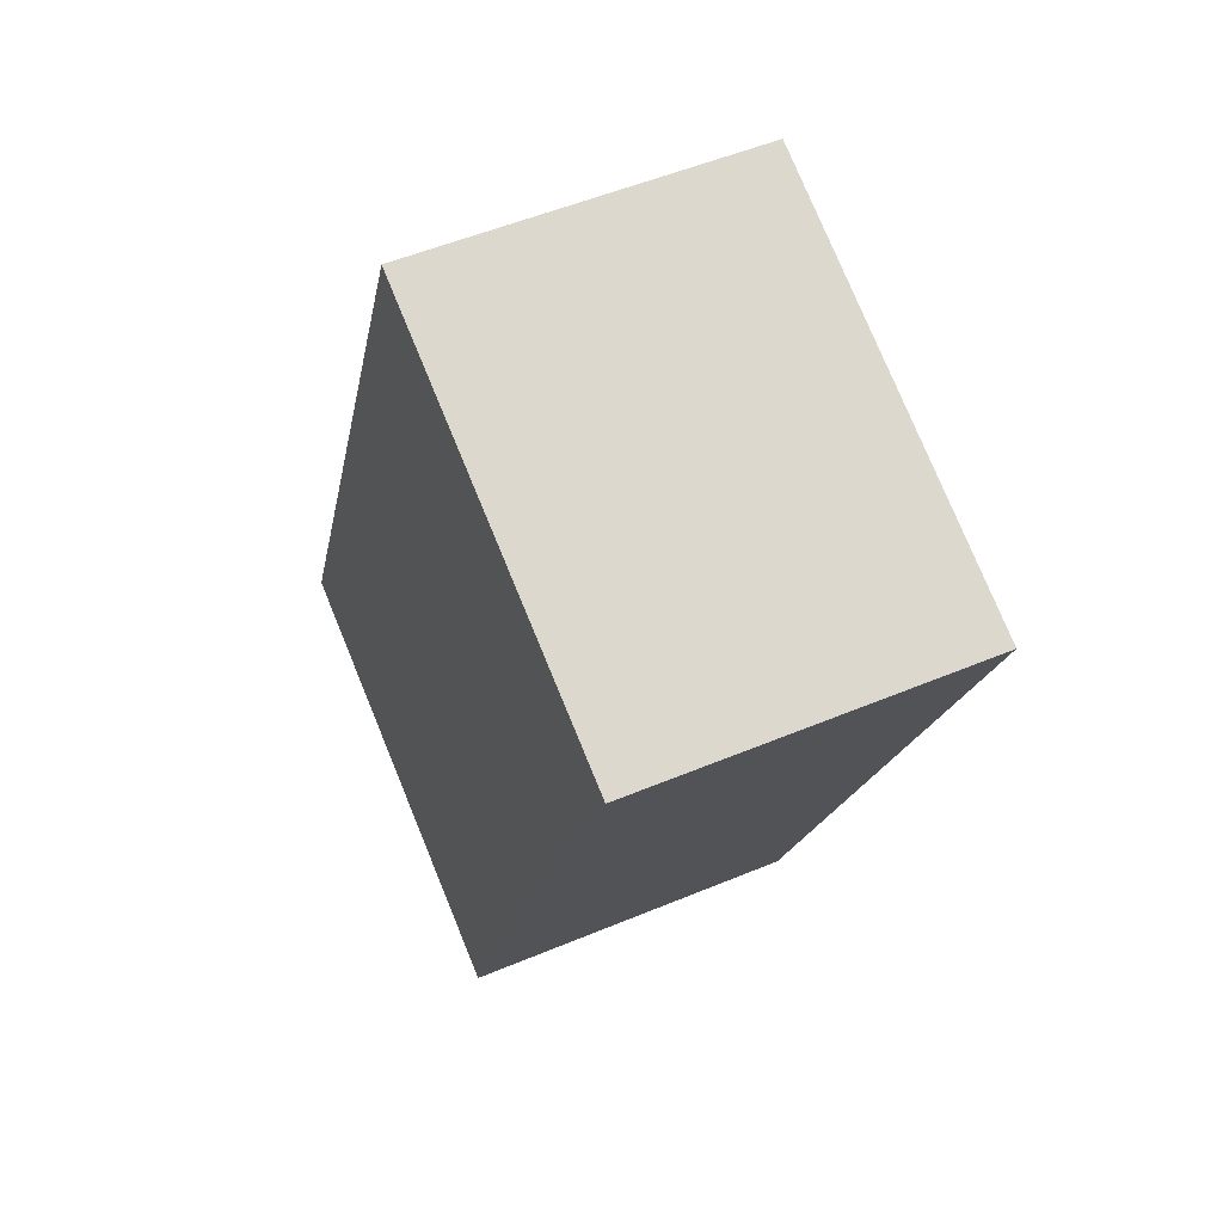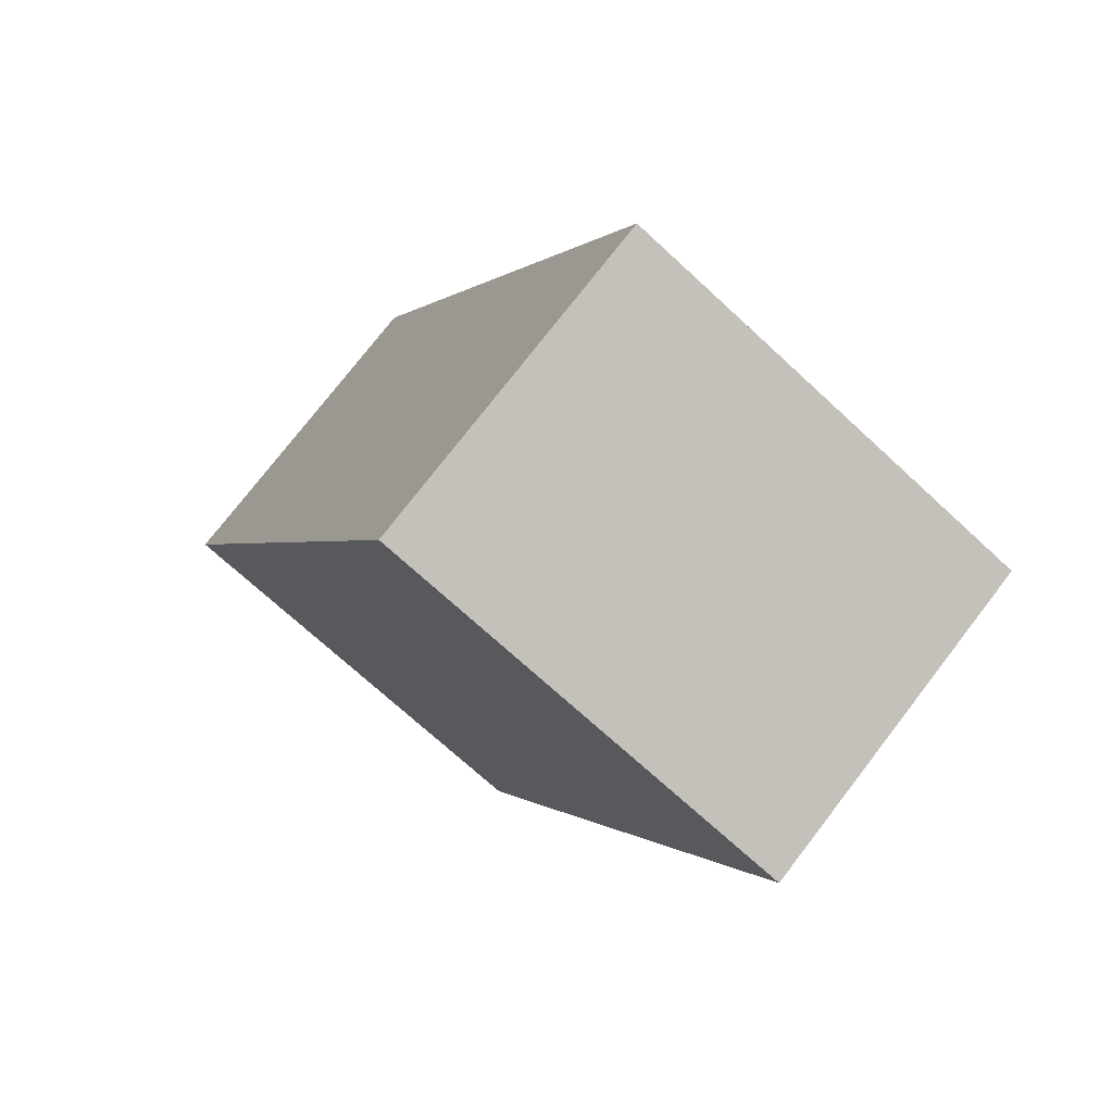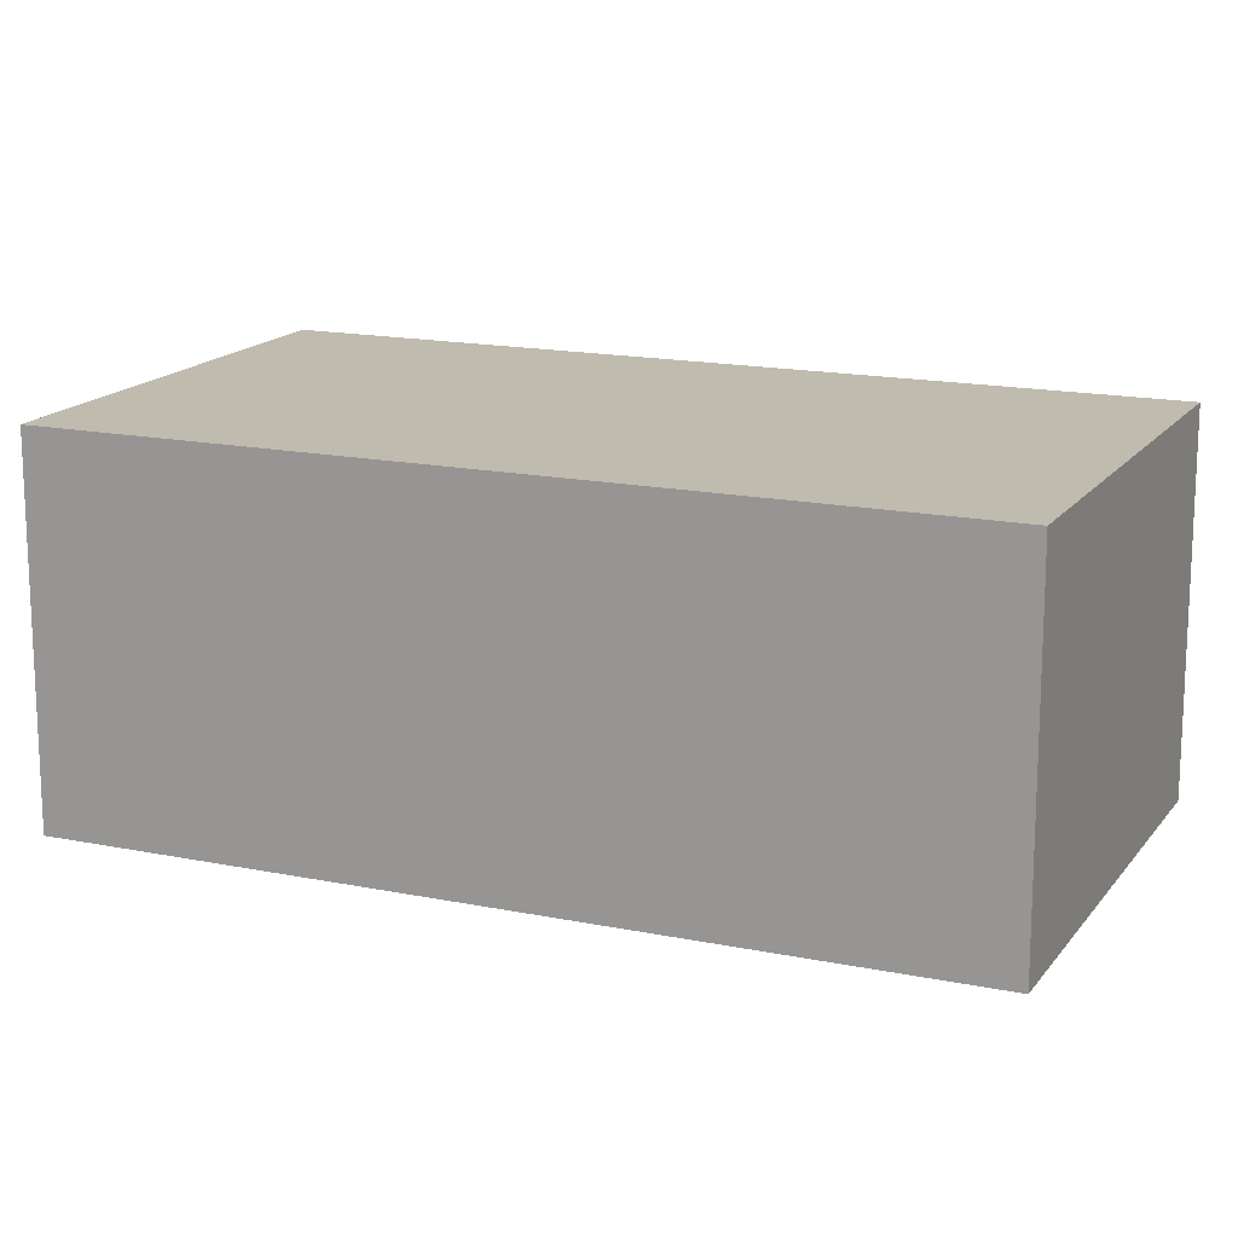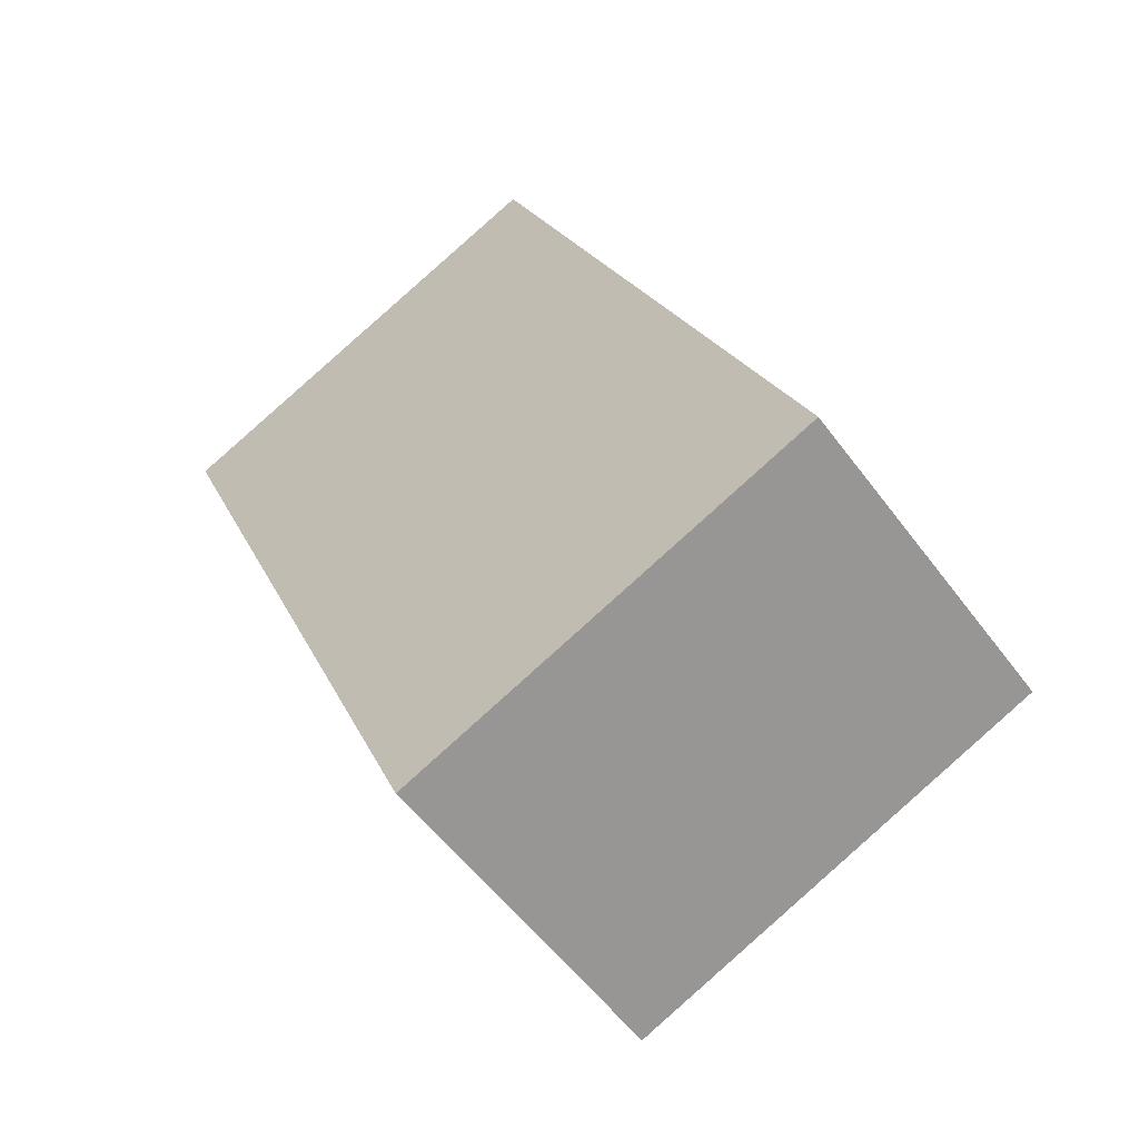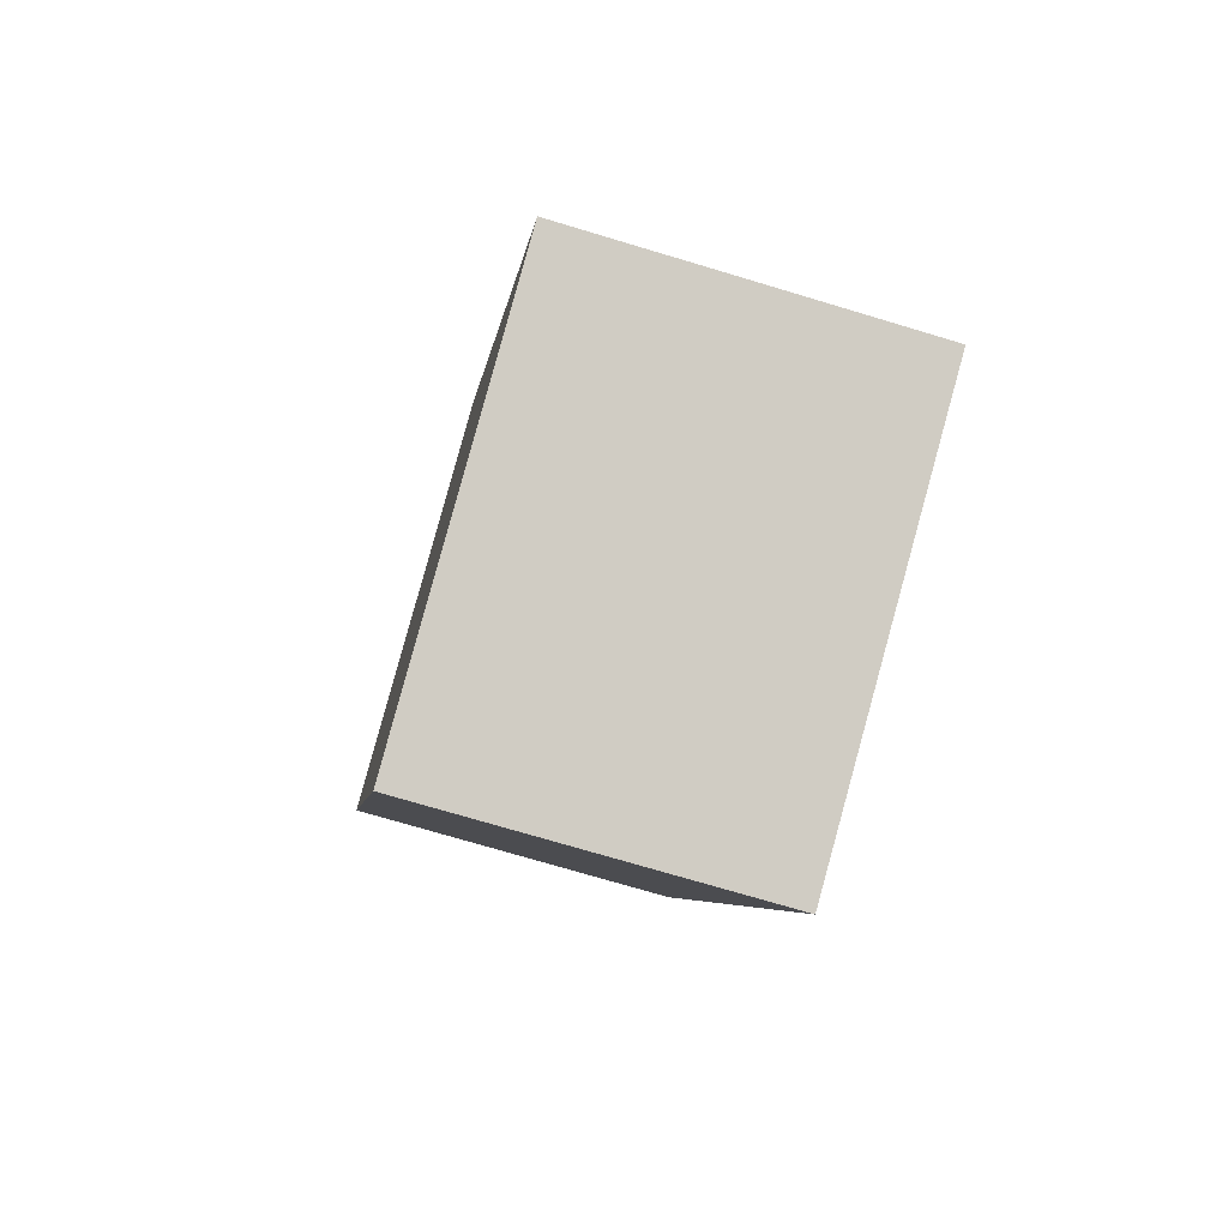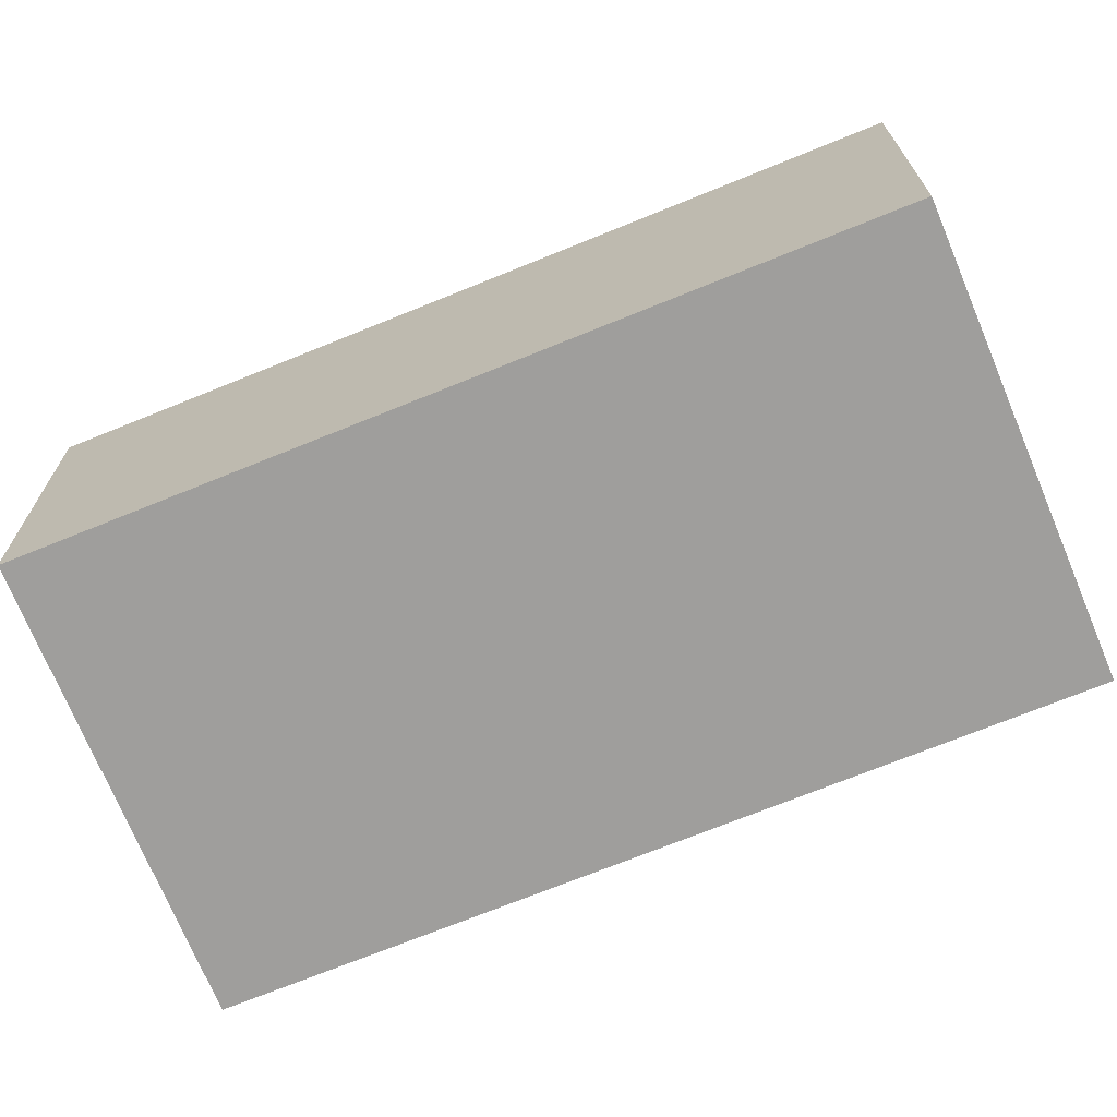
<metadata>
{"format":"obj","ext":"obj","renderer":"f3d","projection":"perspective","resolution":1024,"background":"white","views":[{"elev":52.3,"azim":65.7,"up":"+Z"},{"elev":75.6,"azim":37.6,"up":"+Z"},{"elev":15.9,"azim":-43.9,"up":"+Y"},{"elev":-54.9,"azim":-144.1,"up":"+Z"},{"elev":-73.3,"azim":-106.7,"up":"+Z"},{"elev":-70.9,"azim":-45.0,"up":"+Y"}]}
</metadata>
<code>
v  0 2.275 1.393e-16
v  4.052 2.275 1.91
v  2.761 2.275 -1.161
v  2.133 2.275 5.062
v  4.9 2.275 3.927
v  4.052 2.275 4.275
v  4.9 -2.405e-16 3.927
v  4.052 -2.618e-16 4.275
v  2.133 -3.1e-16 5.062
v  0 0 0
v  4.052 -1.17e-16 1.91
v  2.761 7.109e-17 -1.161
g defaultobject
f 1 2 3
f 2 1 4
f 2 4 5
f 5 4 6
f 6 7 5
f 7 6 4
f 7 4 8
f 8 4 9
f 10 4 1
f 4 10 9
f 7 2 5
f 2 7 3
f 3 7 11
f 3 11 12
f 12 1 3
f 1 12 10
f 11 10 12
f 10 11 9
f 9 11 7
f 9 7 8

</code>
